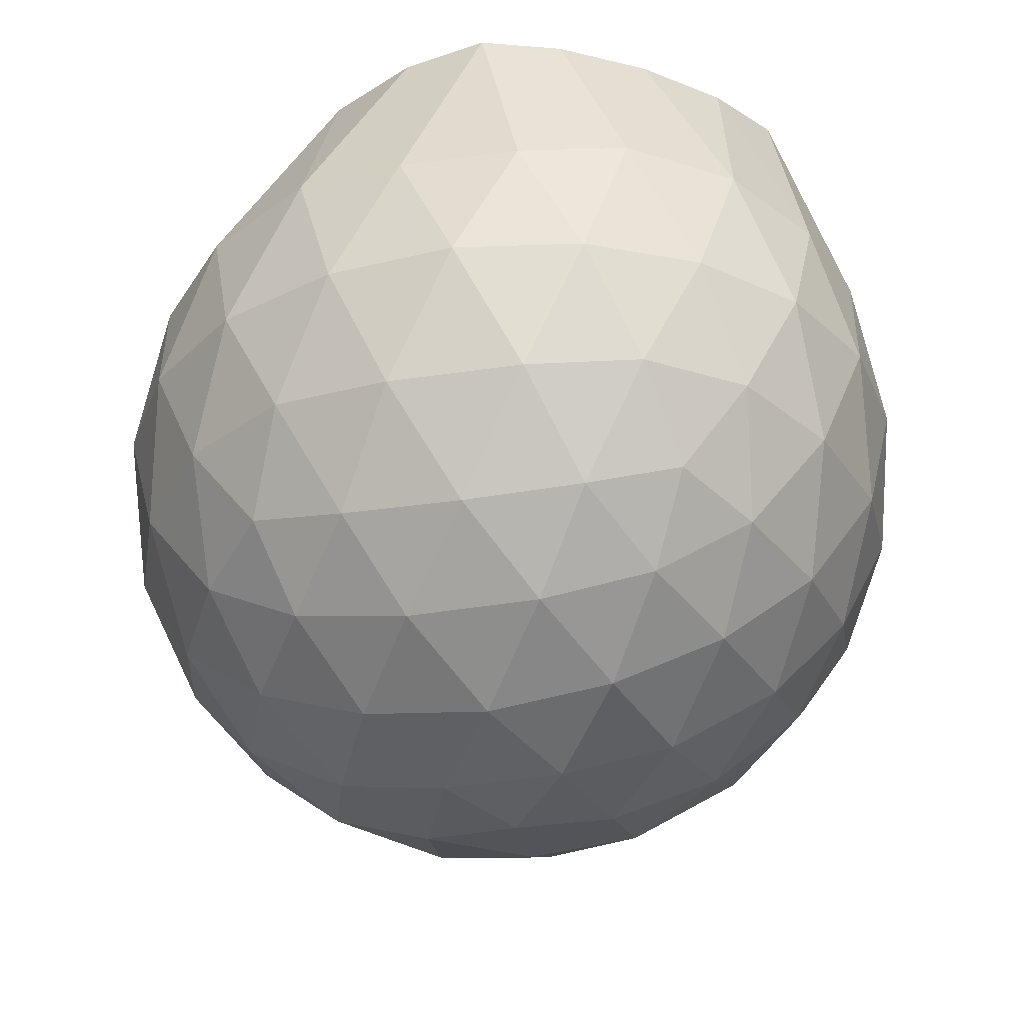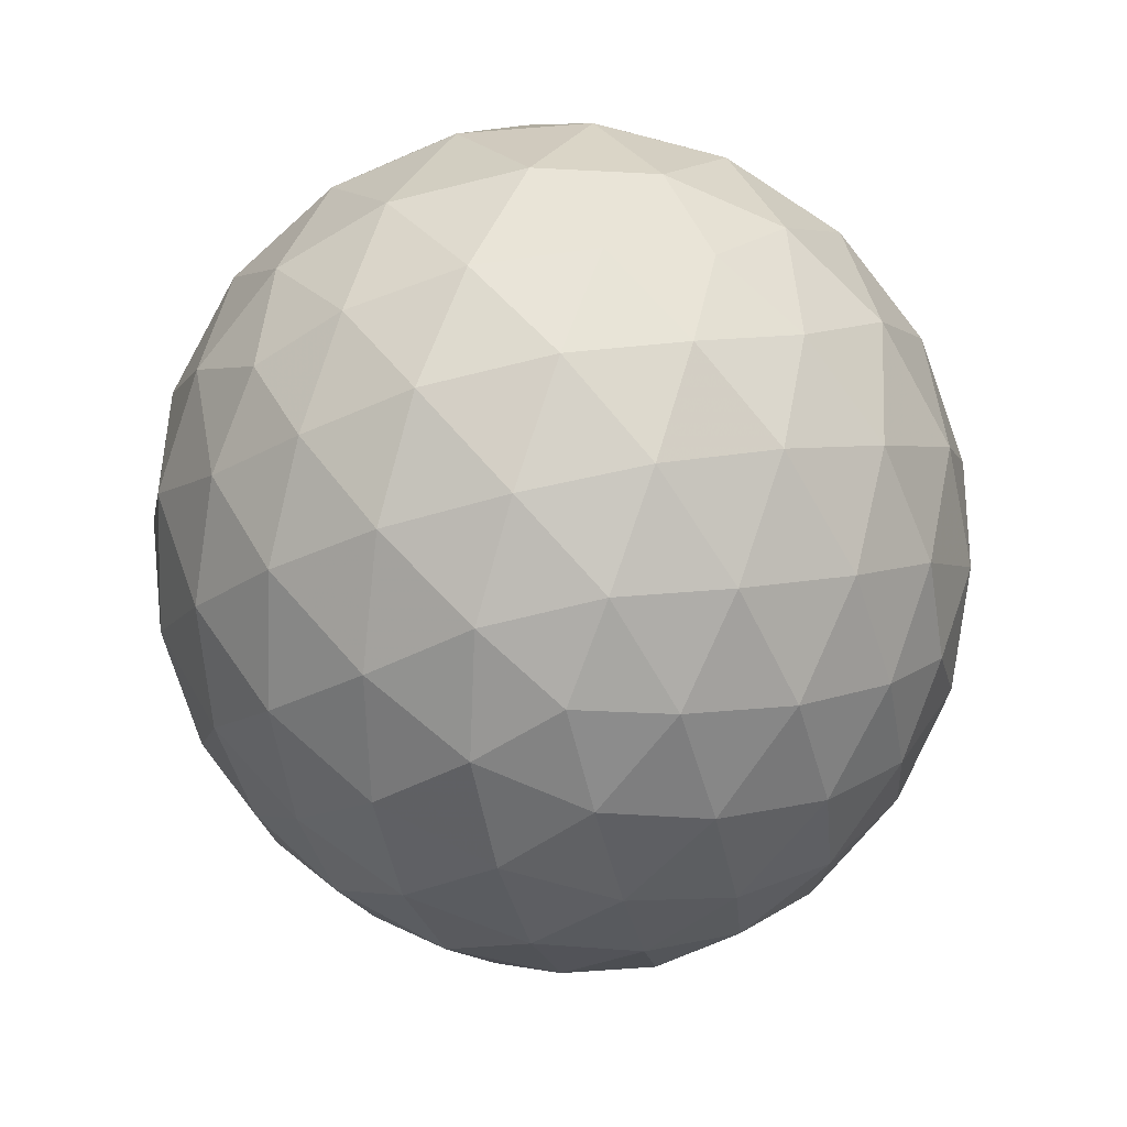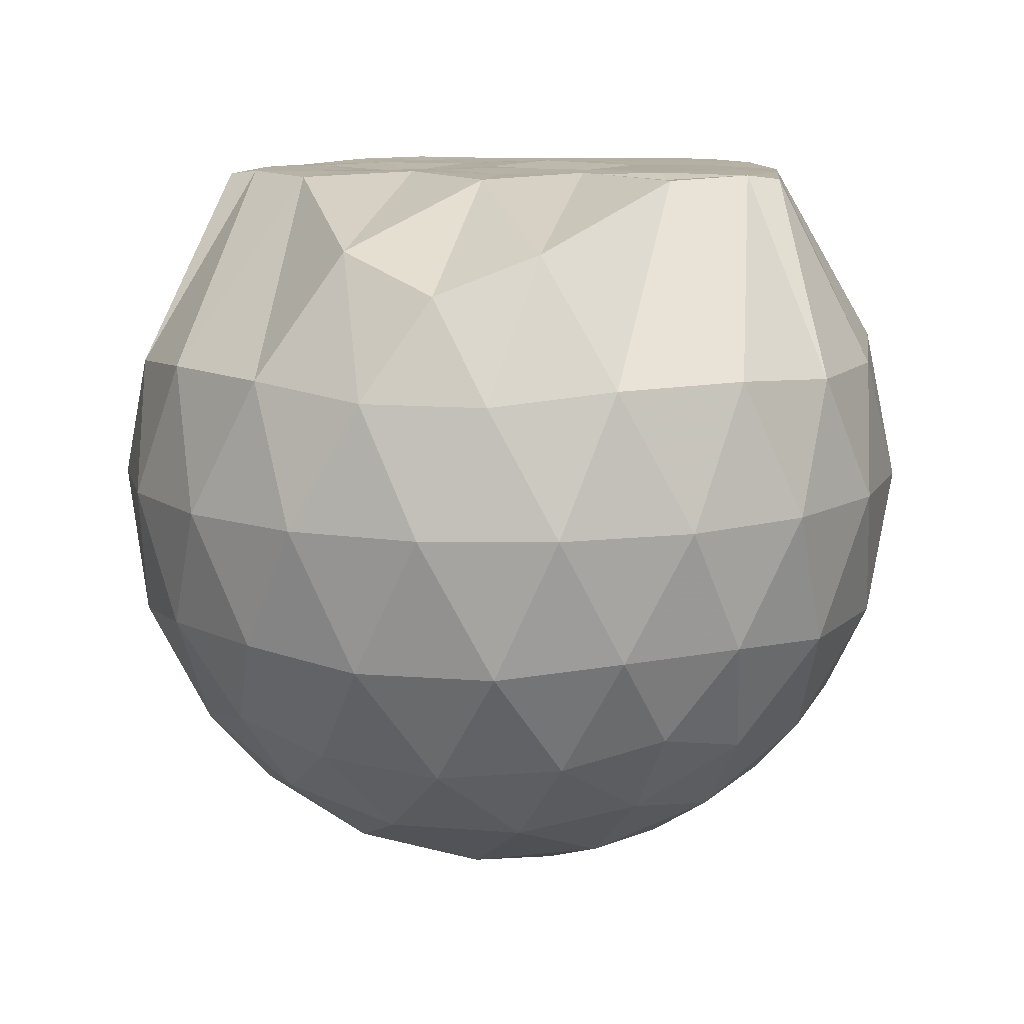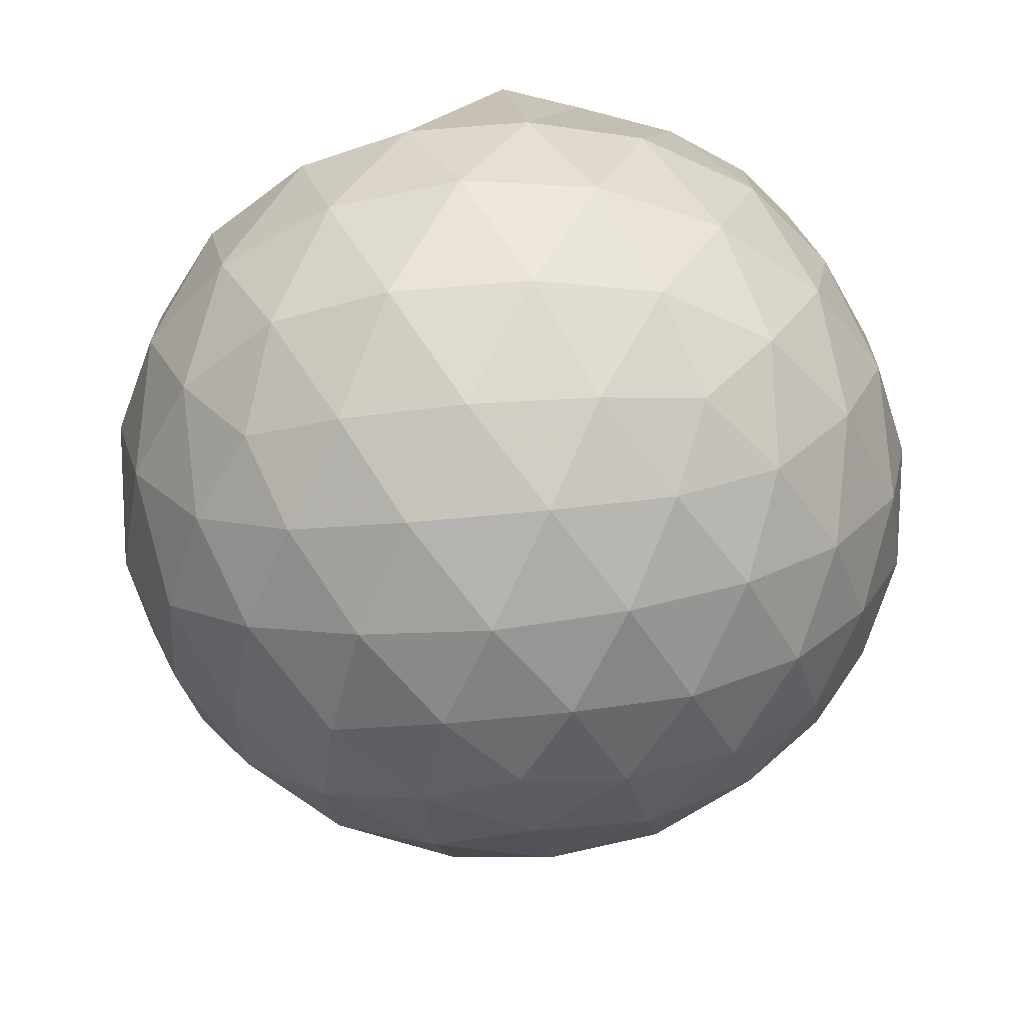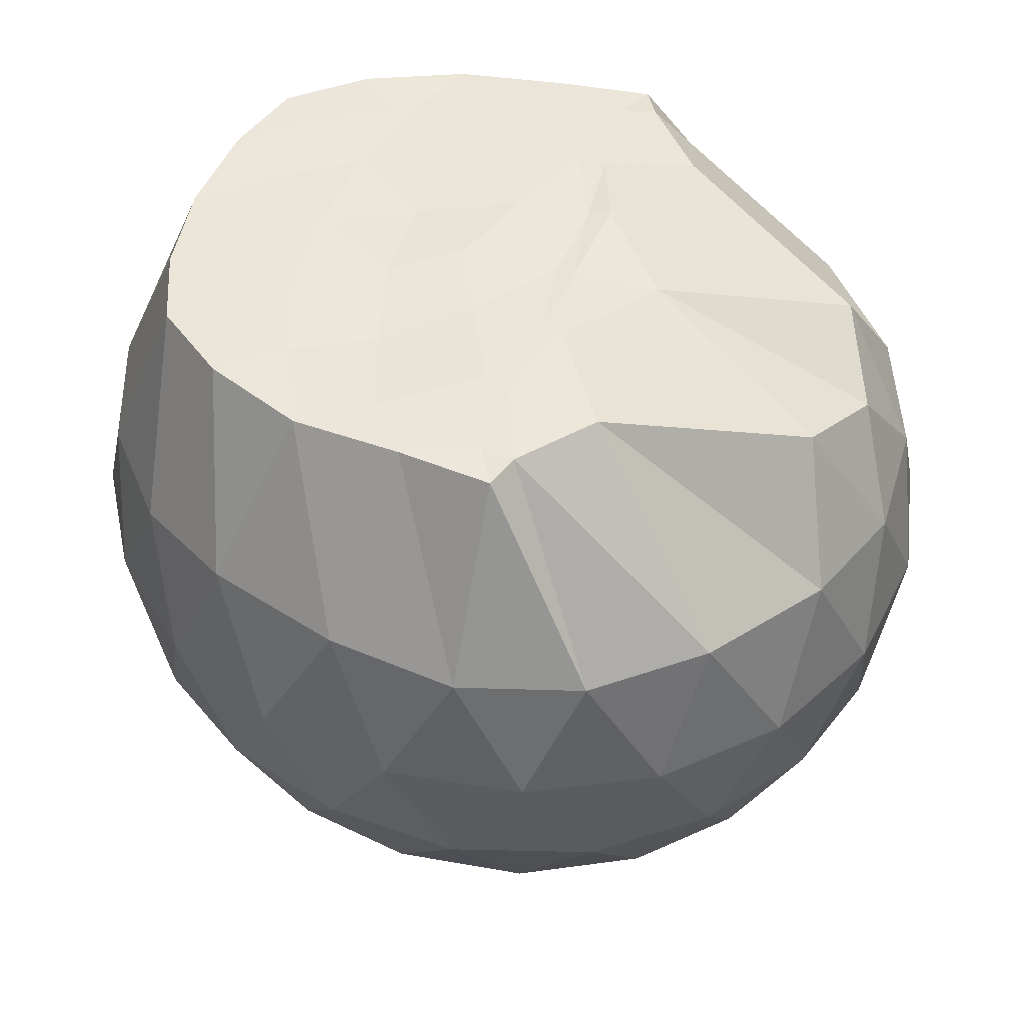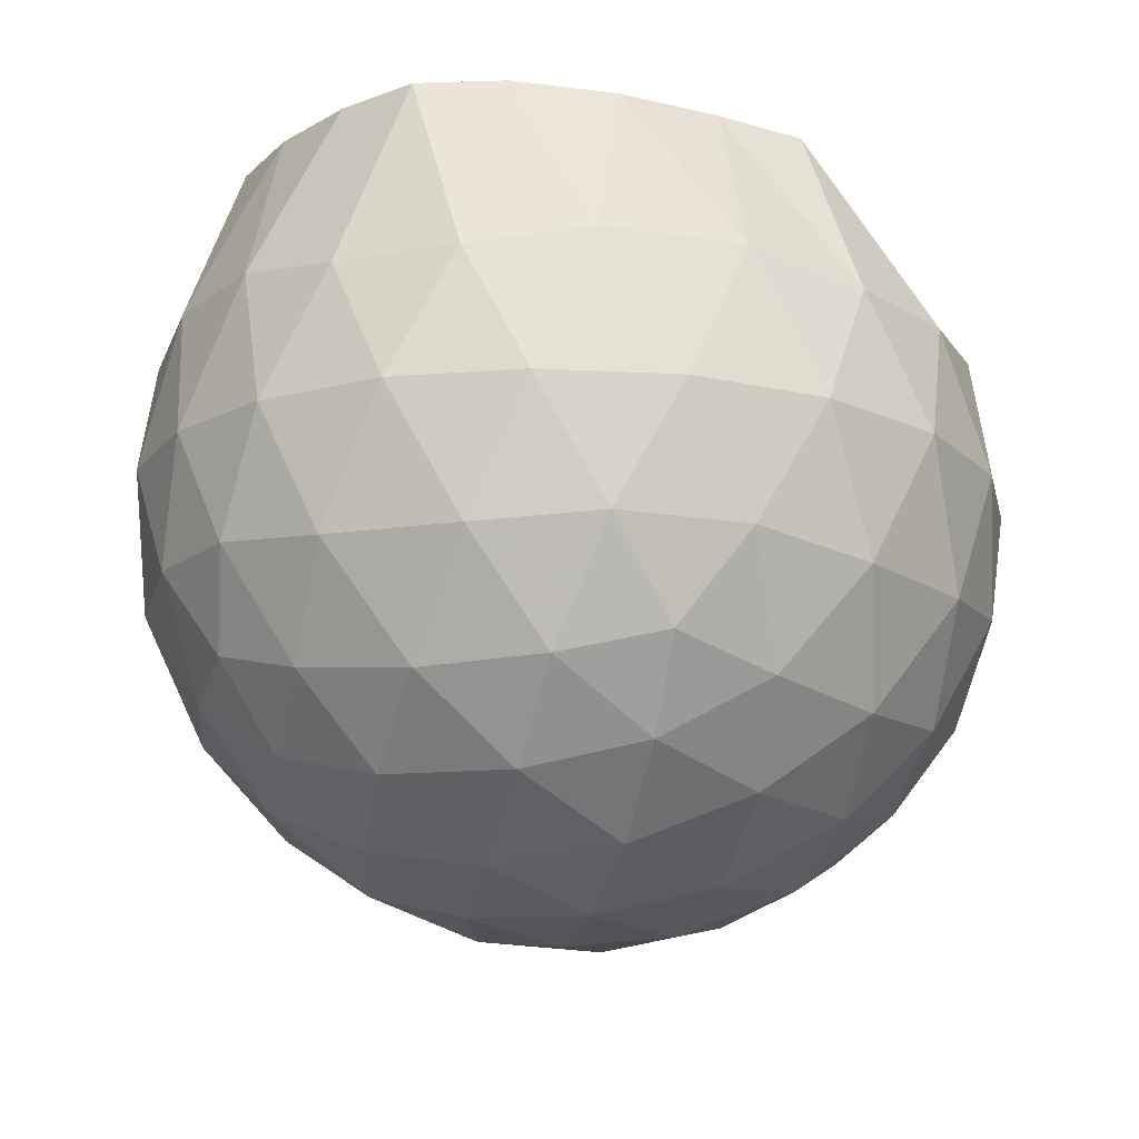
<metadata>
{"format":"obj","ext":"obj","renderer":"f3d","projection":"perspective","resolution":1024,"background":"white","views":[{"elev":-29.2,"azim":-115.0,"up":"+Z"},{"elev":-71.5,"azim":103.8,"up":"+Z"},{"elev":10.5,"azim":101.8,"up":"+Z"},{"elev":-45.0,"azim":169.5,"up":"+Z"},{"elev":47.8,"azim":16.3,"up":"+Z"},{"elev":-16.3,"azim":-34.9,"up":"+Z"}]}
</metadata>
<code>
v -1.621 -0.01426 0.9815
v -1.534 -0.01613 -0.7012
v -0.6872 -0.01549 0.7534
v -0.7765 0.1995 0.839
v -1.201 0.4147 0.9755
v -1.334 0.5739 0.9831
v -1.368 0.6435 0.9737
v -1.572 0.6184 0.9802
v -1.813 0.5913 0.9761
v -2.027 0.4994 0.9833
v -2.183 0.3746 0.9842
v -2.242 0.197 0.9838
v -2.266 -0.01618 0.9792
v -2.244 -0.2286 0.9793
v -2.181 -0.406 0.9841
v -2.026 -0.5312 0.9834
v -1.813 -0.624 0.9766
v -1.572 -0.6515 0.981
v -1.367 -0.6764 0.9736
v -1.336 -0.6057 0.9824
v -1.201 -0.4465 0.9756
v -0.7752 -0.2321 0.8388
v -0.5976 0.1222 0.5332
v -0.6942 0.3814 0.5618
v -0.8861 0.6241 0.5651
v -1.116 0.7834 0.5462
v -1.388 0.8563 0.5521
v -1.67 0.8348 0.5879
v -1.966 0.7328 0.5945
v -2.187 0.5766 0.5557
v -2.355 0.3621 0.5503
v -2.421 0.1214 0.5898
v -2.42 -0.1541 0.5901
v -2.355 -0.3936 0.5495
v -2.188 -0.6084 0.5553
v -1.966 -0.7647 0.5933
v -1.67 -0.8674 0.5876
v -1.388 -0.8885 0.5513
v -1.116 -0.8158 0.5479
v -0.8859 -0.6564 0.5664
v -0.6936 -0.4132 0.5633
v -0.5975 -0.1545 0.5341
v -0.5848 0.2782 0.2578
v -0.7278 0.543 0.2587
v -0.9503 0.75 0.261
v -1.229 0.8772 0.2641
v -1.535 0.9118 0.2682
v -1.839 0.8516 0.2718
v -2.108 0.7073 0.2706
v -2.315 0.5009 0.2707
v -2.45 0.2496 0.2698
v -2.49 -0.01634 0.2724
v -2.45 -0.2817 0.2692
v -2.315 -0.5333 0.2715
v -2.108 -0.7393 0.2705
v -1.839 -0.8837 0.2714
v -1.535 -0.944 0.2682
v -1.229 -0.9095 0.2641
v -0.9503 -0.7823 0.261
v -0.7277 -0.5751 0.2588
v -0.5849 -0.3104 0.2574
v -0.5359 -0.01627 0.2564
v -0.6781 0.4028 -0.02084
v -0.8507 0.6276 -0.0173
v -1.091 0.782 -0.04185
v -1.397 0.8671 -0.03678
v -1.687 0.8608 -0.005032
v -1.961 0.7639 0.0005798
v -2.183 0.593 -0.02075
v -2.364 0.3545 -0.01819
v -2.45 0.1107 0.01146
v -2.449 -0.1425 0.01147
v -2.364 -0.3867 -0.01822
v -2.183 -0.6252 -0.02084
v -1.961 -0.7962 0.0005063
v -1.687 -0.893 -0.005086
v -1.397 -0.8993 -0.03682
v -1.091 -0.8142 -0.04198
v -0.8506 -0.6599 -0.01719
v -0.6781 -0.4349 -0.02095
v -0.5933 -0.1696 -0.04963
v -0.5933 0.1373 -0.04967
v -0.826 0.471 -0.2266
v -1.017 0.6093 -0.2796
v -1.279 0.7187 -0.2976
v -1.561 0.763 -0.2674
v -1.8 0.7467 -0.2058
v -1.996 0.6139 -0.2542
v -2.184 0.4144 -0.2701
v -2.315 0.1867 -0.241
v -2.378 -0.01623 -0.185
v -2.315 -0.2189 -0.241
v -2.184 -0.4466 -0.2701
v -1.996 -0.6461 -0.2543
v -1.8 -0.7789 -0.2059
v -1.561 -0.7952 -0.2674
v -1.279 -0.7509 -0.2976
v -1.017 -0.6415 -0.2796
v -0.826 -0.5033 -0.2267
v -0.7443 -0.2876 -0.2839
v -0.7103 -0.01612 -0.3078
v -0.7443 0.2554 -0.2839
v -1.178 -0.01596 0.9749
v -1.341 0.189 0.9852
v -1.403 0.3758 0.9674
v -1.412 0.5598 0.9792
v -1.658 0.5022 0.9818
v -1.897 0.3988 0.9812
v -2.087 0.3189 0.9845
v -2.125 0.095 0.9788
v -2.127 -0.1288 0.977
v -2.088 -0.3522 0.9788
v -1.896 -0.4319 0.9805
v -1.659 -0.5345 0.982
v -1.411 -0.5914 0.979
v -1.404 -0.4087 0.9818
v -1.341 -0.2202 0.9847
v -1.368 -0.01769 0.978
v -1.391 0.1829 0.9781
v -1.459 0.3552 0.9817
v -1.723 0.2957 0.9802
v -1.947 0.2095 0.9769
v -1.962 -0.01584 0.9861
v -1.948 -0.2427 0.9767
v -1.722 -0.3287 0.9654
v -1.46 -0.3876 0.9798
v -1.389 -0.2132 0.9836
v -1.41 -0.01735 0.9746
v -1.551 0.1626 0.9823
v -1.77 0.09246 0.9682
v -1.771 -0.1226 0.9788
v -1.55 -0.1946 0.9814
v -0.9423 0.3894 -0.415
v -1.185 0.5153 -0.472
v -1.482 0.6003 -0.464
v -1.756 0.6224 -0.3937
v -1.957 0.4413 -0.4466
v -2.134 0.2081 -0.438
v -2.242 -0.01615 -0.3718
v -2.134 -0.2403 -0.438
v -1.957 -0.4735 -0.4466
v -1.756 -0.6546 -0.3937
v -1.482 -0.6325 -0.464
v -1.185 -0.5475 -0.472
v -0.9422 -0.4217 -0.415
v -0.888 -0.1634 -0.4779
v -0.888 0.1311 -0.4779
v -1.121 0.2648 -0.5816
v -1.399 0.3654 -0.6136
v -1.689 0.4286 -0.5643
v -1.878 0.2125 -0.5945
v -2.033 -0.01612 -0.5477
v -1.878 -0.2446 -0.5945
v -1.689 -0.4608 -0.5643
v -1.399 -0.3976 -0.6136
v -1.121 -0.297 -0.5817
v -1.102 -0.01613 -0.6216
v -1.335 0.1183 -0.6792
v -1.609 0.198 -0.6697
v -1.777 -0.01613 -0.662
v -1.609 -0.2303 -0.6697
v -1.335 -0.1505 -0.6792
f 3 23 4
f 4 23 24
f 4 24 5
f 5 24 25
f 5 25 6
f 6 25 26
f 6 26 7
f 7 26 27
f 7 27 8
f 8 27 28
f 8 28 9
f 9 28 29
f 9 29 10
f 10 29 30
f 10 30 11
f 11 30 31
f 11 31 12
f 12 31 32
f 12 32 13
f 13 32 33
f 13 33 14
f 14 33 34
f 14 34 15
f 15 34 35
f 15 35 16
f 16 35 36
f 16 36 17
f 17 36 37
f 17 37 18
f 18 37 38
f 18 38 19
f 19 38 39
f 19 39 20
f 20 39 40
f 20 40 21
f 21 40 41
f 21 41 22
f 22 41 42
f 22 42 3
f 3 42 23
f 23 43 24
f 24 43 44
f 24 44 25
f 25 44 45
f 25 45 26
f 26 45 46
f 26 46 27
f 27 46 47
f 27 47 28
f 28 47 48
f 28 48 29
f 29 48 49
f 29 49 30
f 30 49 50
f 30 50 31
f 31 50 51
f 31 51 32
f 32 51 52
f 32 52 33
f 33 52 53
f 33 53 34
f 34 53 54
f 34 54 35
f 35 54 55
f 35 55 36
f 36 55 56
f 36 56 37
f 37 56 57
f 37 57 38
f 38 57 58
f 38 58 39
f 39 58 59
f 39 59 40
f 40 59 60
f 40 60 41
f 41 60 61
f 41 61 42
f 42 61 62
f 42 62 23
f 23 62 43
f 43 63 44
f 44 63 64
f 44 64 45
f 45 64 65
f 45 65 46
f 46 65 66
f 46 66 47
f 47 66 67
f 47 67 48
f 48 67 68
f 48 68 49
f 49 68 69
f 49 69 50
f 50 69 70
f 50 70 51
f 51 70 71
f 51 71 52
f 52 71 72
f 52 72 53
f 53 72 73
f 53 73 54
f 54 73 74
f 54 74 55
f 55 74 75
f 55 75 56
f 56 75 76
f 56 76 57
f 57 76 77
f 57 77 58
f 58 77 78
f 58 78 59
f 59 78 79
f 59 79 60
f 60 79 80
f 60 80 61
f 61 80 81
f 61 81 62
f 62 81 82
f 62 82 43
f 43 82 63
f 63 83 64
f 64 83 84
f 64 84 65
f 65 84 85
f 65 85 66
f 66 85 86
f 66 86 67
f 67 86 87
f 67 87 68
f 68 87 88
f 68 88 69
f 69 88 89
f 69 89 70
f 70 89 90
f 70 90 71
f 71 90 91
f 71 91 72
f 72 91 92
f 72 92 73
f 73 92 93
f 73 93 74
f 74 93 94
f 74 94 75
f 75 94 95
f 75 95 76
f 76 95 96
f 76 96 77
f 77 96 97
f 77 97 78
f 78 97 98
f 78 98 79
f 79 98 99
f 79 99 80
f 80 99 100
f 80 100 81
f 81 100 101
f 81 101 82
f 82 101 102
f 82 102 63
f 63 102 83
f 103 104 118
f 104 119 118
f 104 105 119
f 105 120 119
f 105 106 120
f 106 107 120
f 107 121 120
f 107 108 121
f 108 122 121
f 108 109 122
f 109 110 122
f 110 123 122
f 110 111 123
f 111 124 123
f 111 112 124
f 112 113 124
f 113 125 124
f 113 114 125
f 114 126 125
f 114 115 126
f 115 116 126
f 116 127 126
f 116 117 127
f 117 118 127
f 117 103 118
f 118 119 128
f 119 129 128
f 119 120 129
f 120 121 129
f 121 130 129
f 121 122 130
f 122 123 130
f 123 131 130
f 123 124 131
f 124 125 131
f 125 132 131
f 125 126 132
f 126 127 132
f 127 128 132
f 127 118 128
f 133 148 134
f 134 148 149
f 134 149 135
f 135 149 150
f 135 150 136
f 136 150 137
f 137 150 151
f 137 151 138
f 138 151 152
f 138 152 139
f 139 152 140
f 140 152 153
f 140 153 141
f 141 153 154
f 141 154 142
f 142 154 143
f 143 154 155
f 143 155 144
f 144 155 156
f 144 156 145
f 145 156 146
f 146 156 157
f 146 157 147
f 147 157 148
f 147 148 133
f 148 158 149
f 149 158 159
f 149 159 150
f 150 159 151
f 151 159 160
f 151 160 152
f 152 160 153
f 153 160 161
f 153 161 154
f 154 161 155
f 155 161 162
f 155 162 156
f 156 162 157
f 157 162 158
f 157 158 148
f 3 4 103
f 103 4 104
f 4 5 104
f 104 5 105
f 5 6 105
f 105 6 106
f 6 7 106
f 7 8 106
f 106 8 107
f 8 9 107
f 107 9 108
f 9 10 108
f 108 10 109
f 10 11 109
f 11 12 109
f 109 12 110
f 12 13 110
f 110 13 111
f 13 14 111
f 111 14 112
f 14 15 112
f 15 16 112
f 112 16 113
f 16 17 113
f 113 17 114
f 17 18 114
f 114 18 115
f 18 19 115
f 19 20 115
f 115 20 116
f 20 21 116
f 116 21 117
f 21 22 117
f 117 22 103
f 22 3 103
f 83 133 84
f 84 133 134
f 84 134 85
f 85 134 135
f 85 135 86
f 86 135 136
f 86 136 87
f 87 136 88
f 88 136 137
f 88 137 89
f 89 137 138
f 89 138 90
f 90 138 139
f 90 139 91
f 91 139 92
f 92 139 140
f 92 140 93
f 93 140 141
f 93 141 94
f 94 141 142
f 94 142 95
f 95 142 96
f 96 142 143
f 96 143 97
f 97 143 144
f 97 144 98
f 98 144 145
f 98 145 99
f 99 145 100
f 100 145 146
f 100 146 101
f 101 146 147
f 101 147 102
f 102 147 133
f 102 133 83
f 128 129 1
f 129 130 1
f 130 131 1
f 131 132 1
f 132 128 1
f 159 158 2
f 160 159 2
f 161 160 2
f 162 161 2
f 158 162 2

</code>
